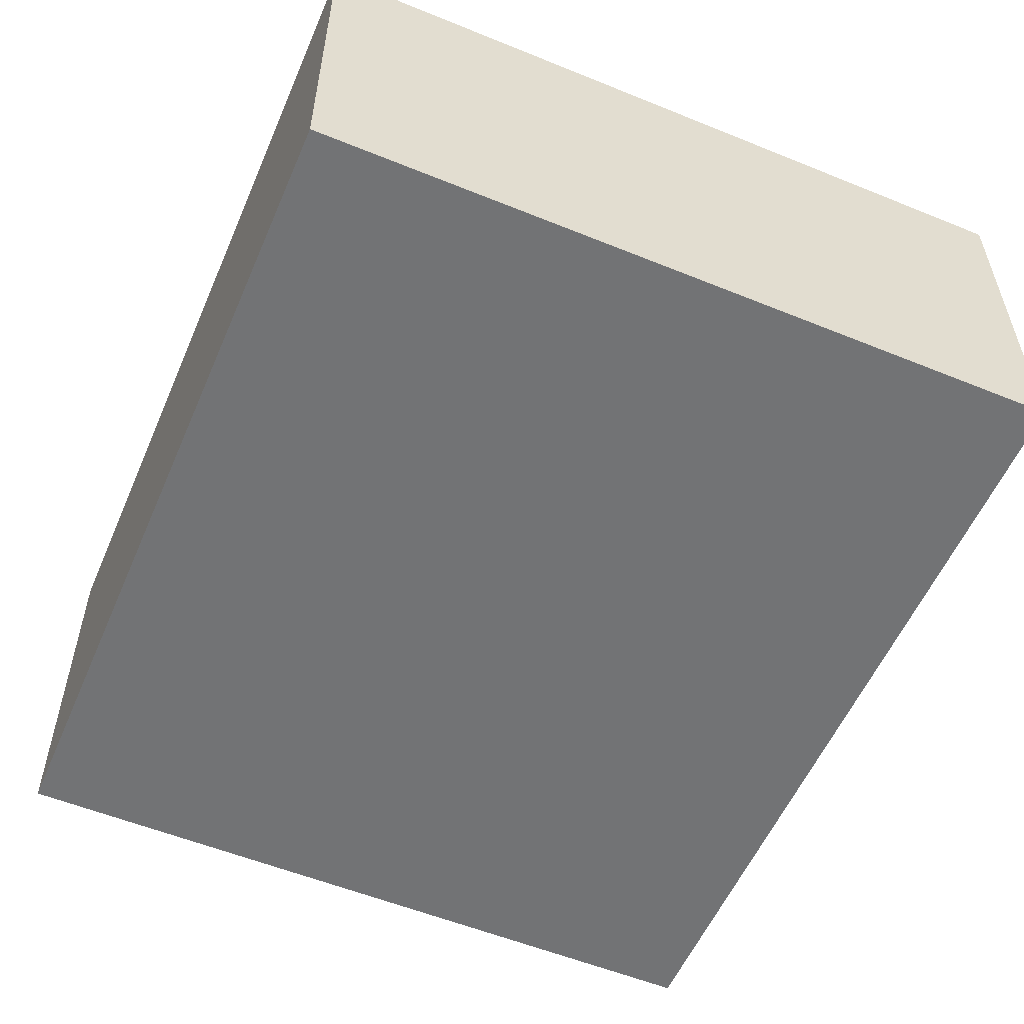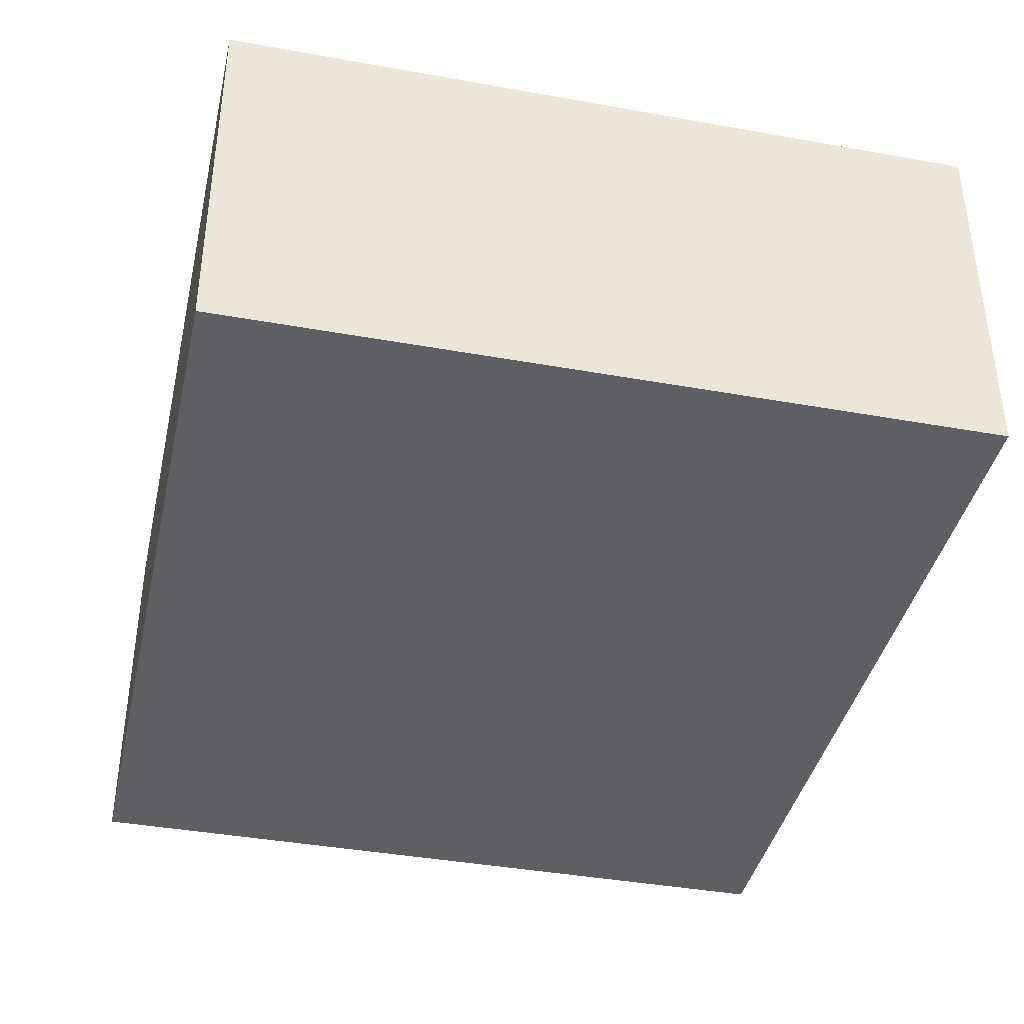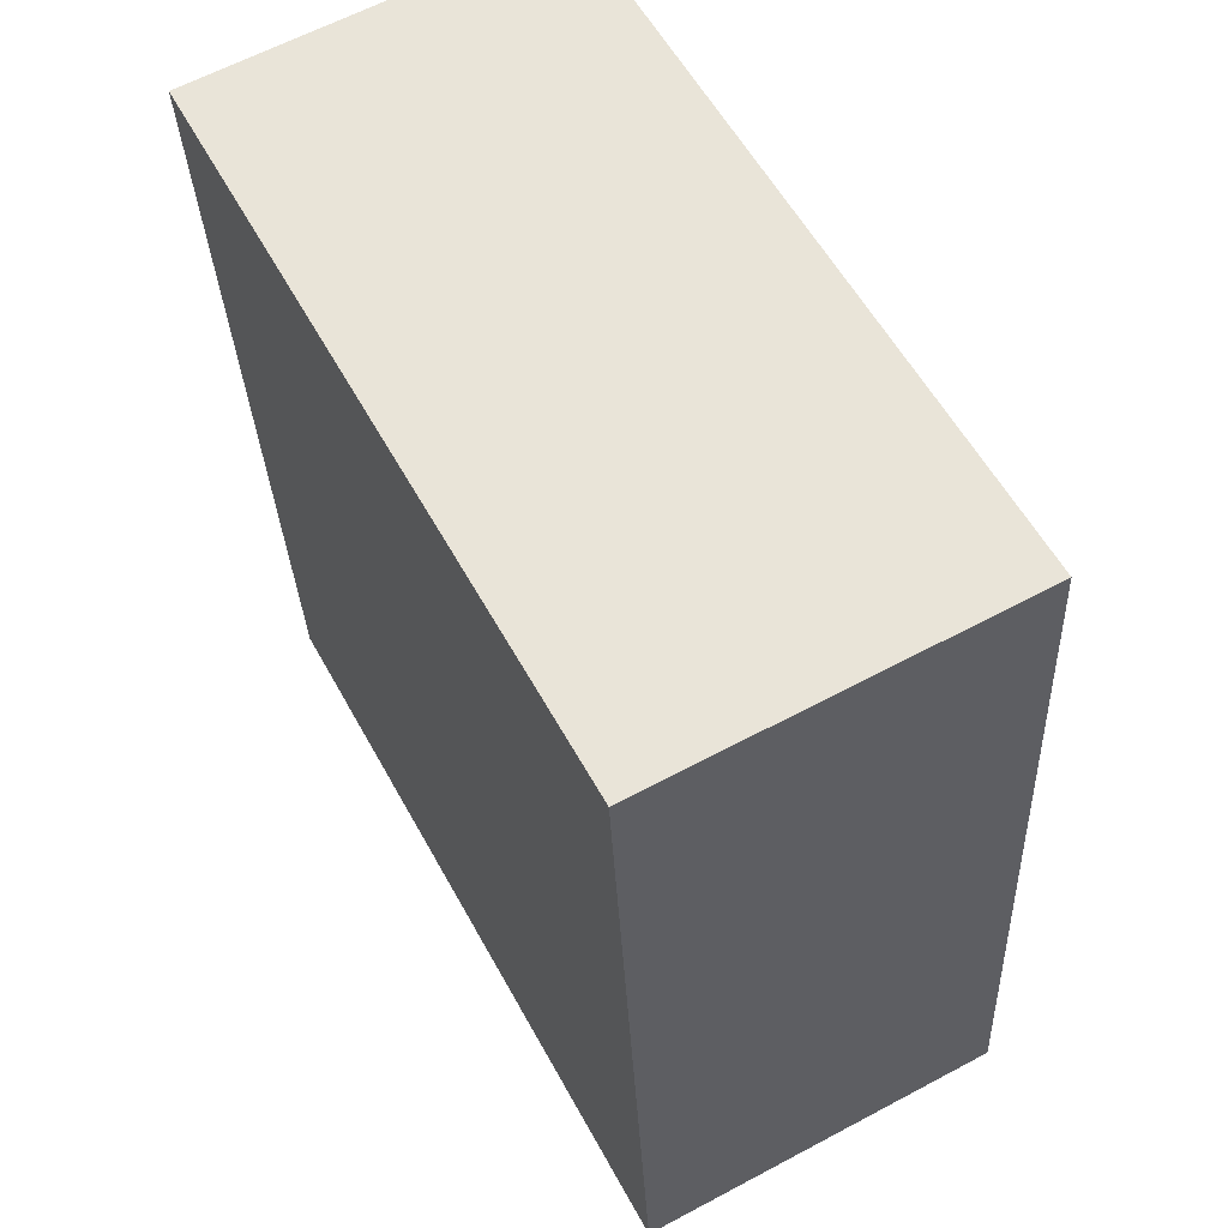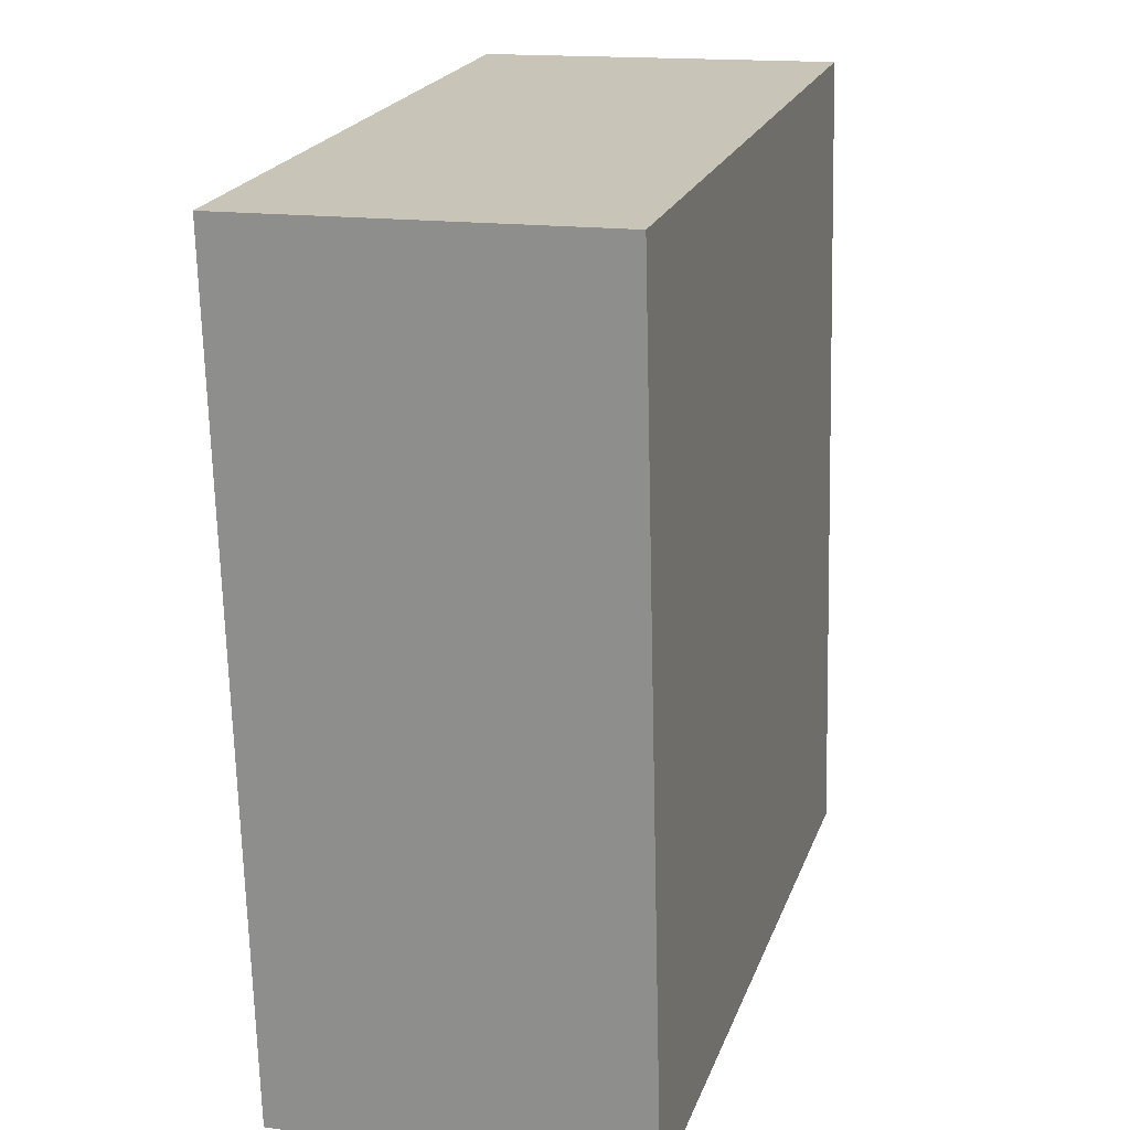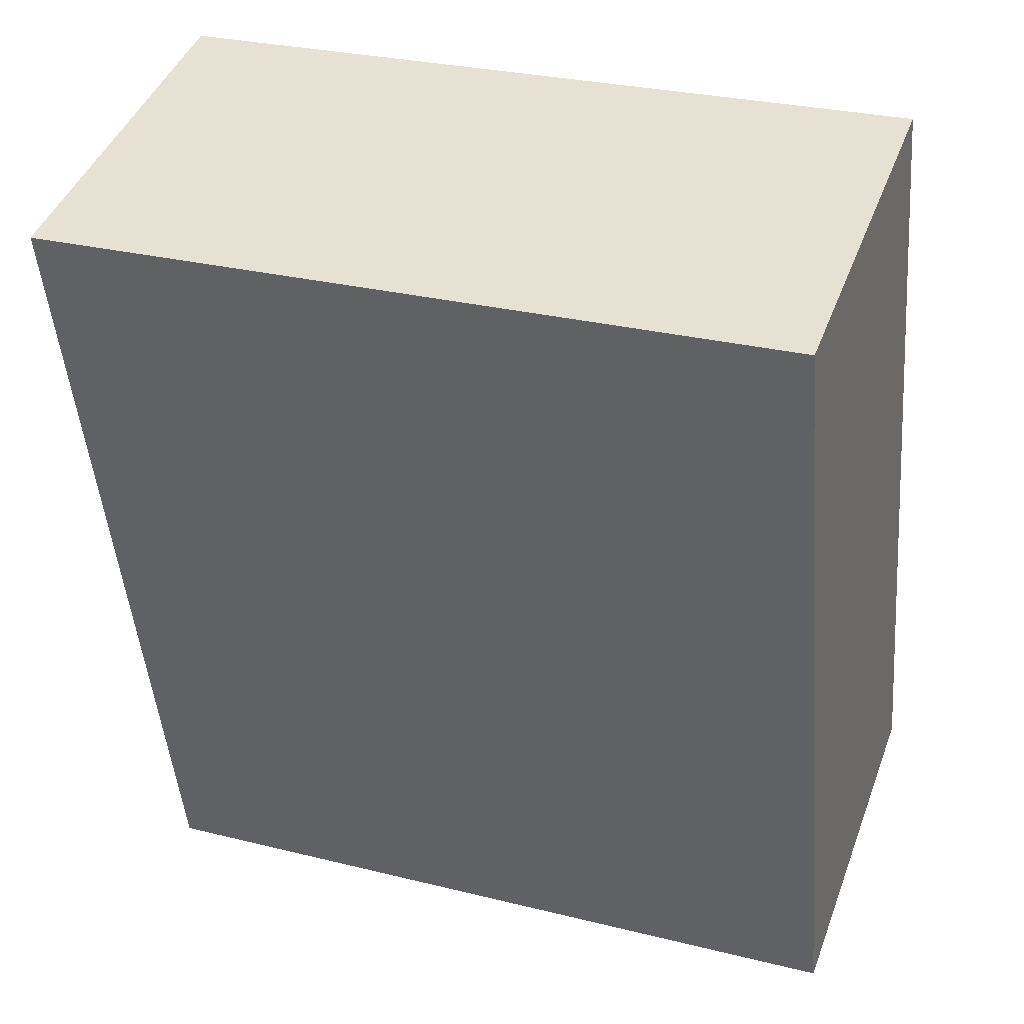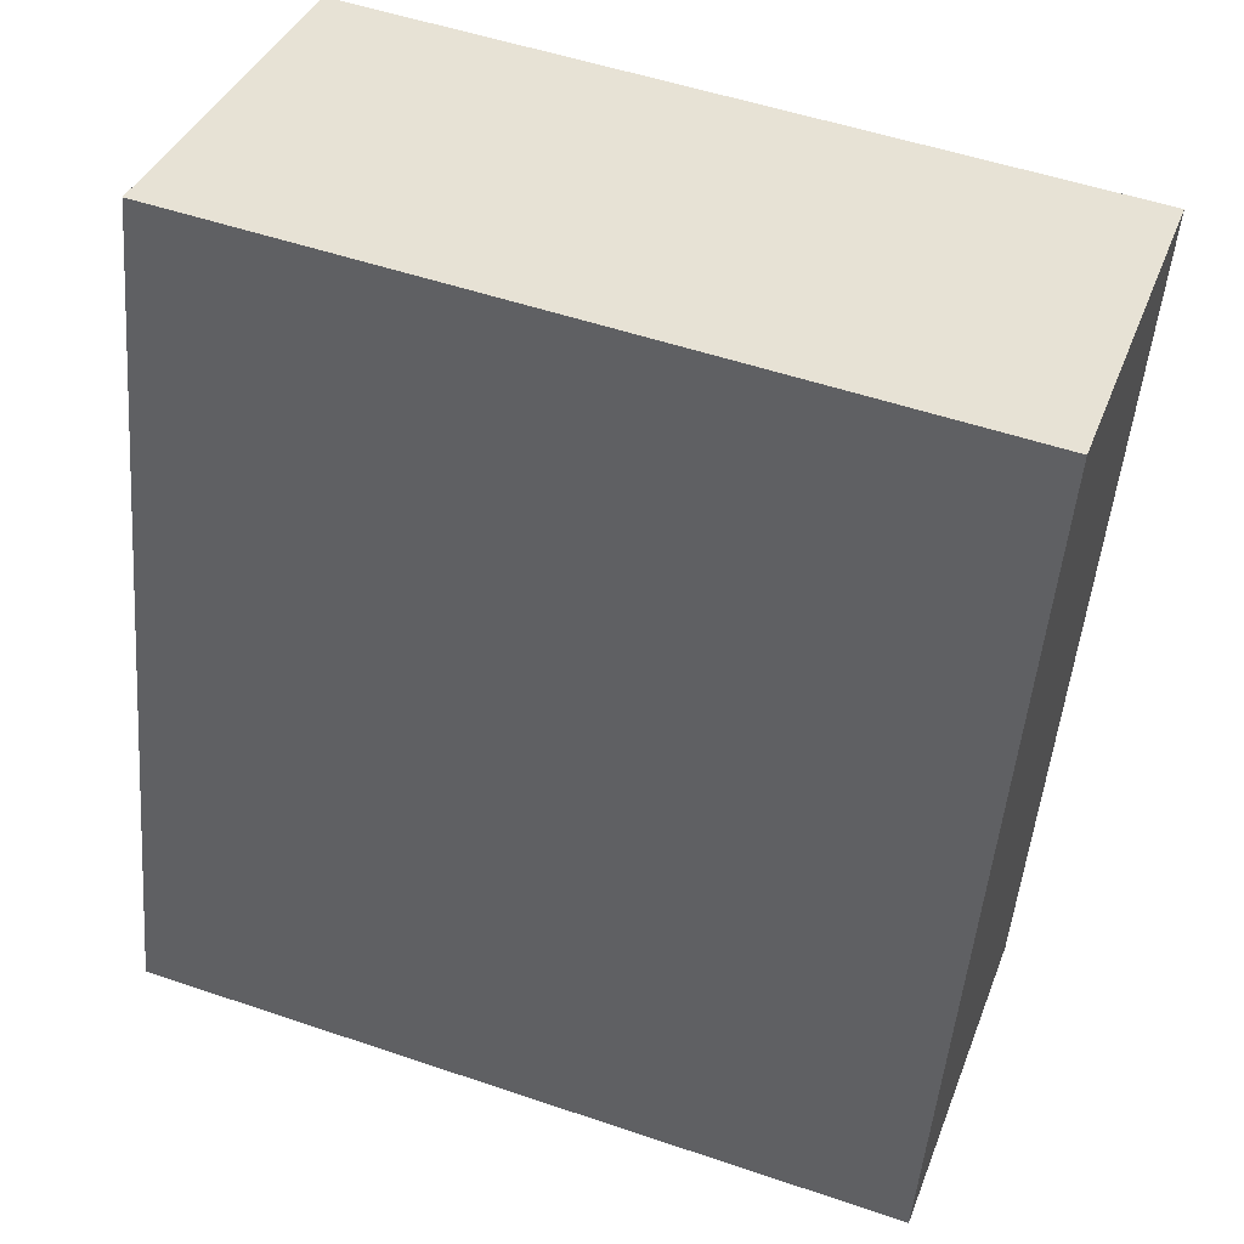
<metadata>
{"format":"obj","ext":"obj","renderer":"f3d","projection":"perspective","resolution":1024,"background":"white","views":[{"elev":-55.9,"azim":151.7,"up":"+Y"},{"elev":-39.9,"azim":-17.7,"up":"+Y"},{"elev":62.5,"azim":61.6,"up":"+Z"},{"elev":15.6,"azim":-73.5,"up":"+Z"},{"elev":43.5,"azim":19.8,"up":"+Z"},{"elev":37.5,"azim":-160.6,"up":"+Z"}]}
</metadata>
<code>
v  2.514 1.248 0.226
v  0.255 1.248 -2.829
v  0 1.248 7.642e-17
v  2.769 1.248 -2.602
v  0 0 0
v  2.514 -1.384e-17 0.226
v  2.769 1.593e-16 -2.602
v  0.255 1.732e-16 -2.829
g defaultobject
f 1 2 3
f 2 1 4
f 5 1 3
f 1 5 6
f 6 4 1
f 4 6 7
f 7 2 4
f 2 7 8
f 8 3 2
f 3 8 5
f 8 6 5
f 6 8 7

</code>
